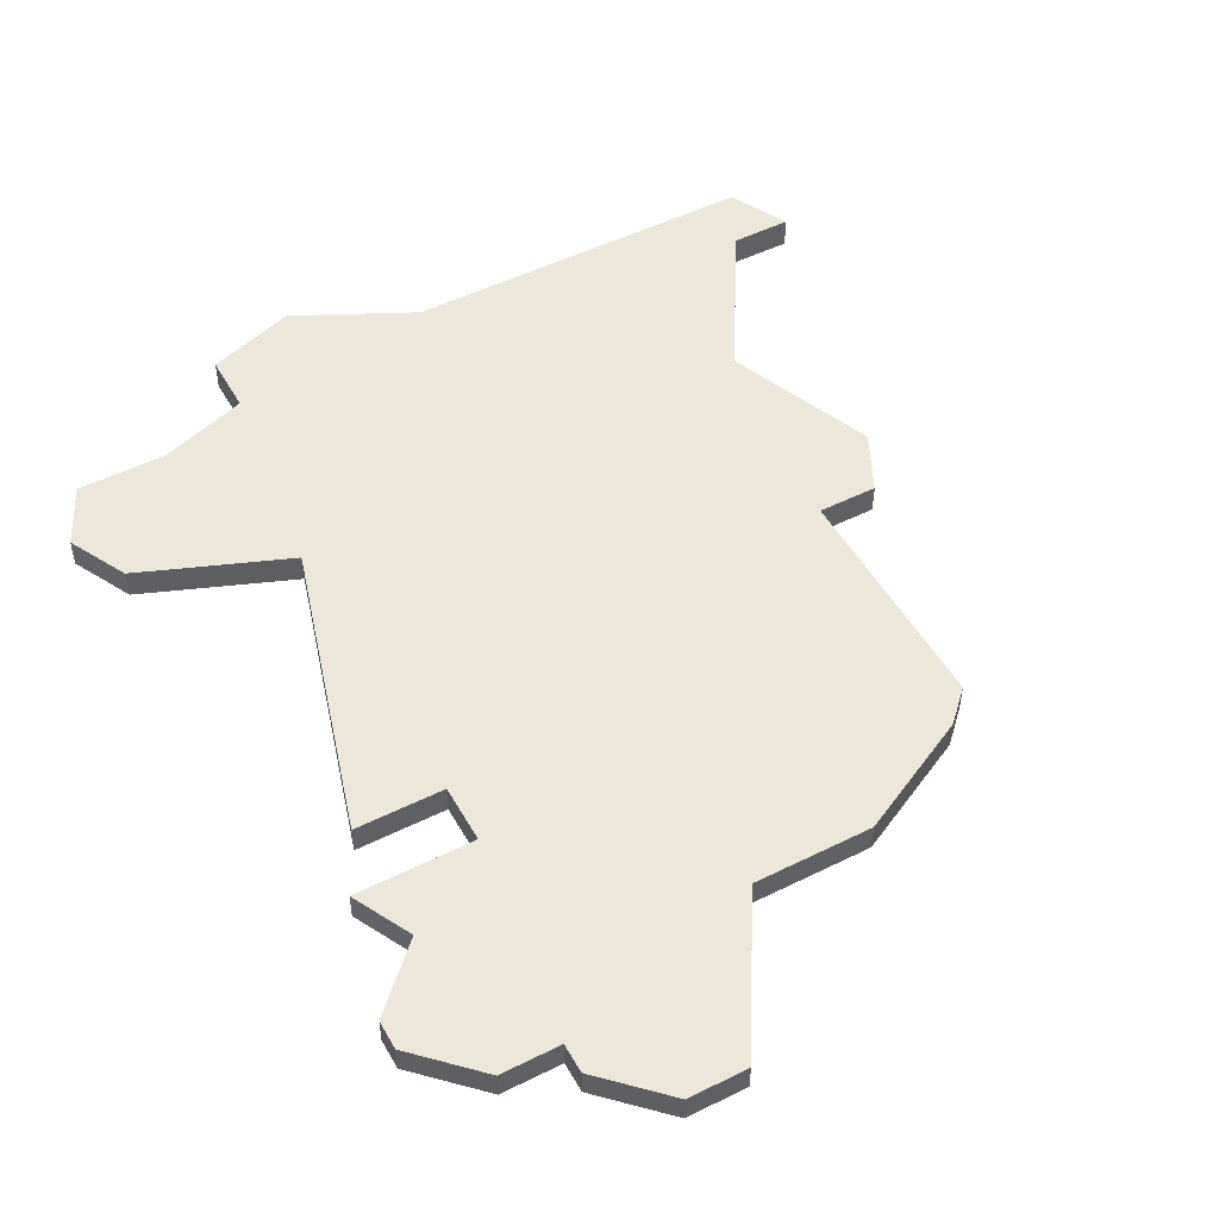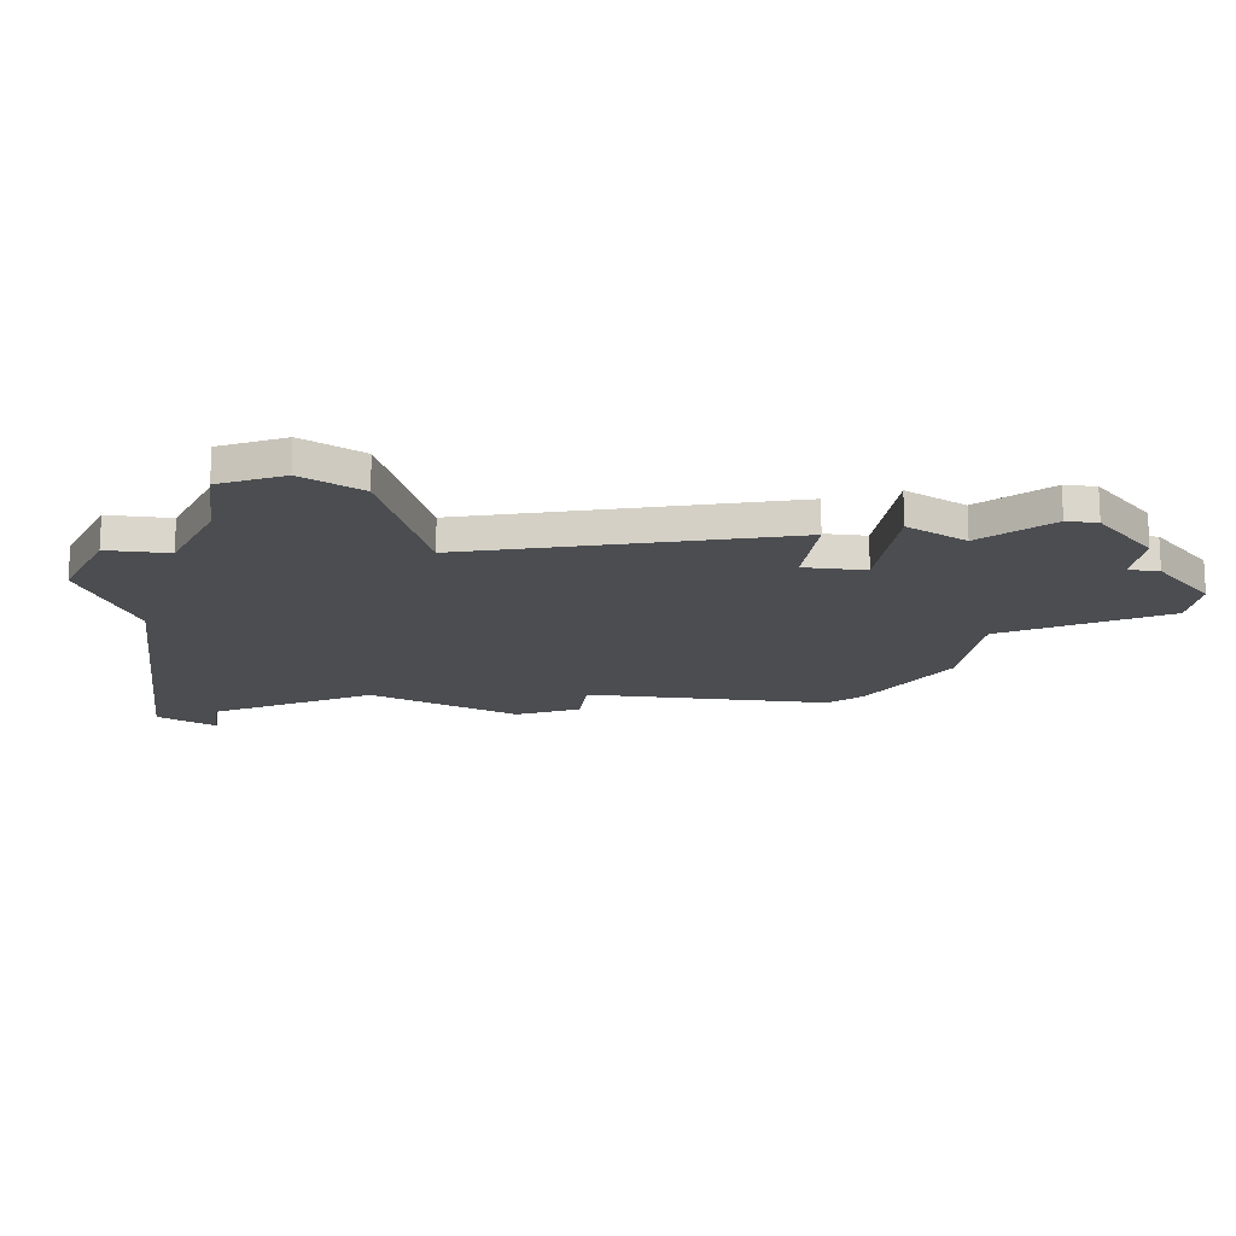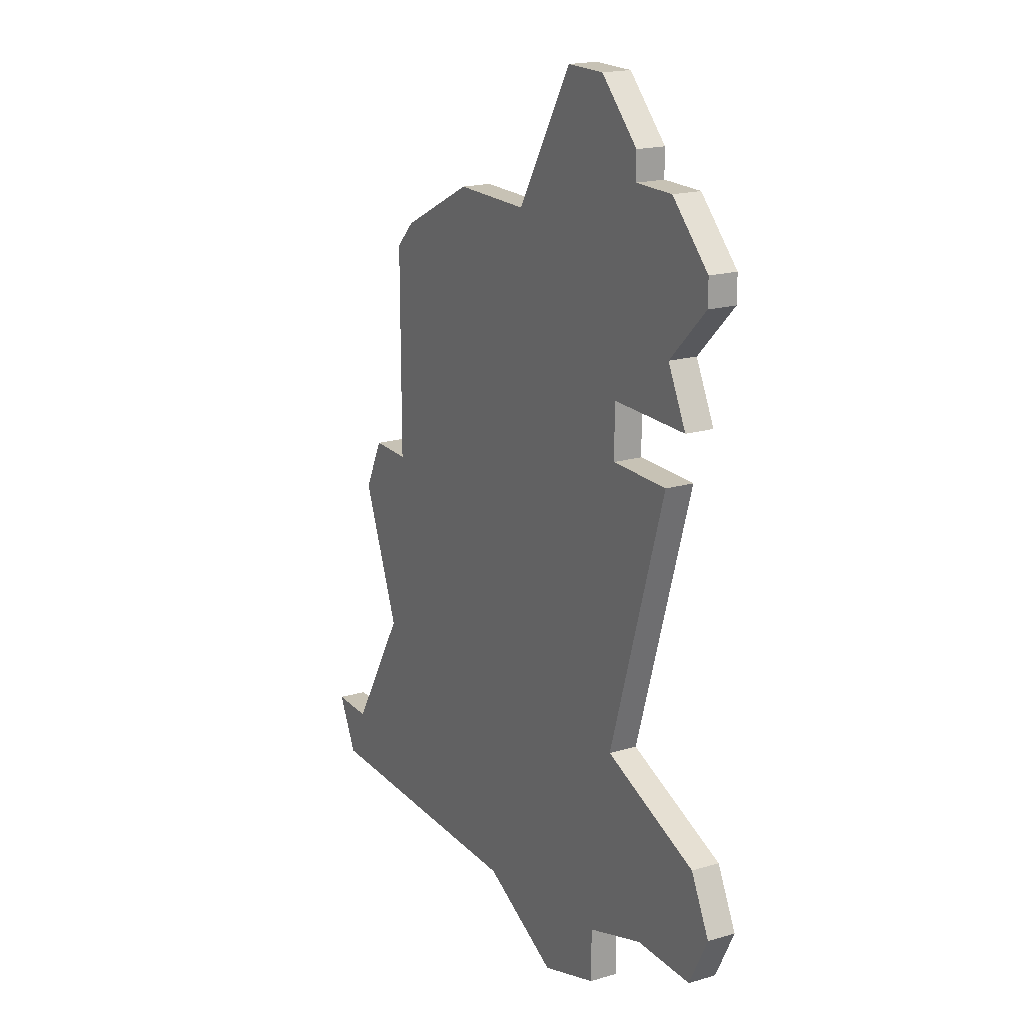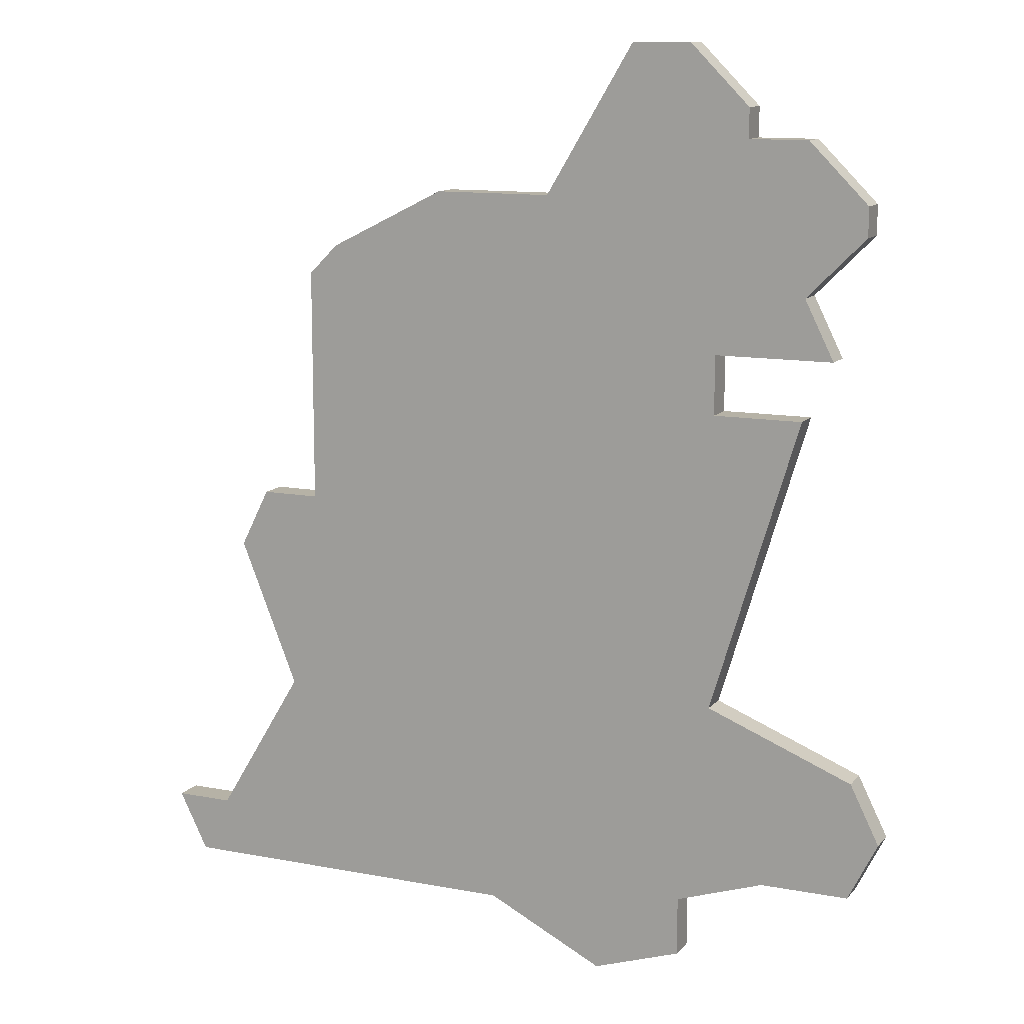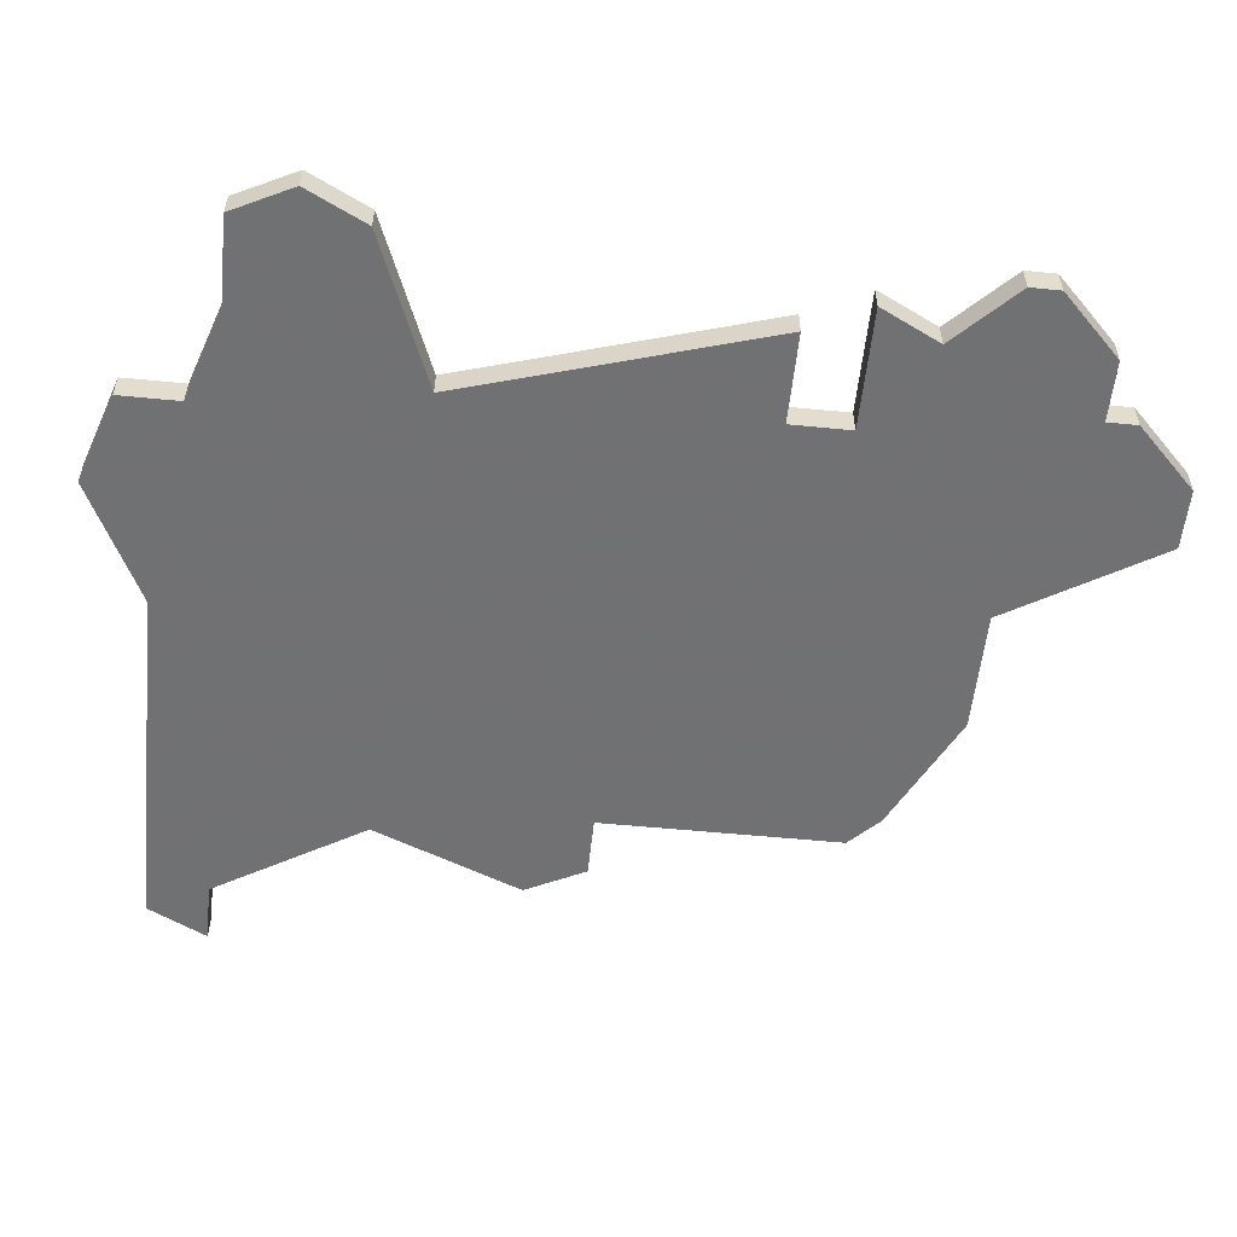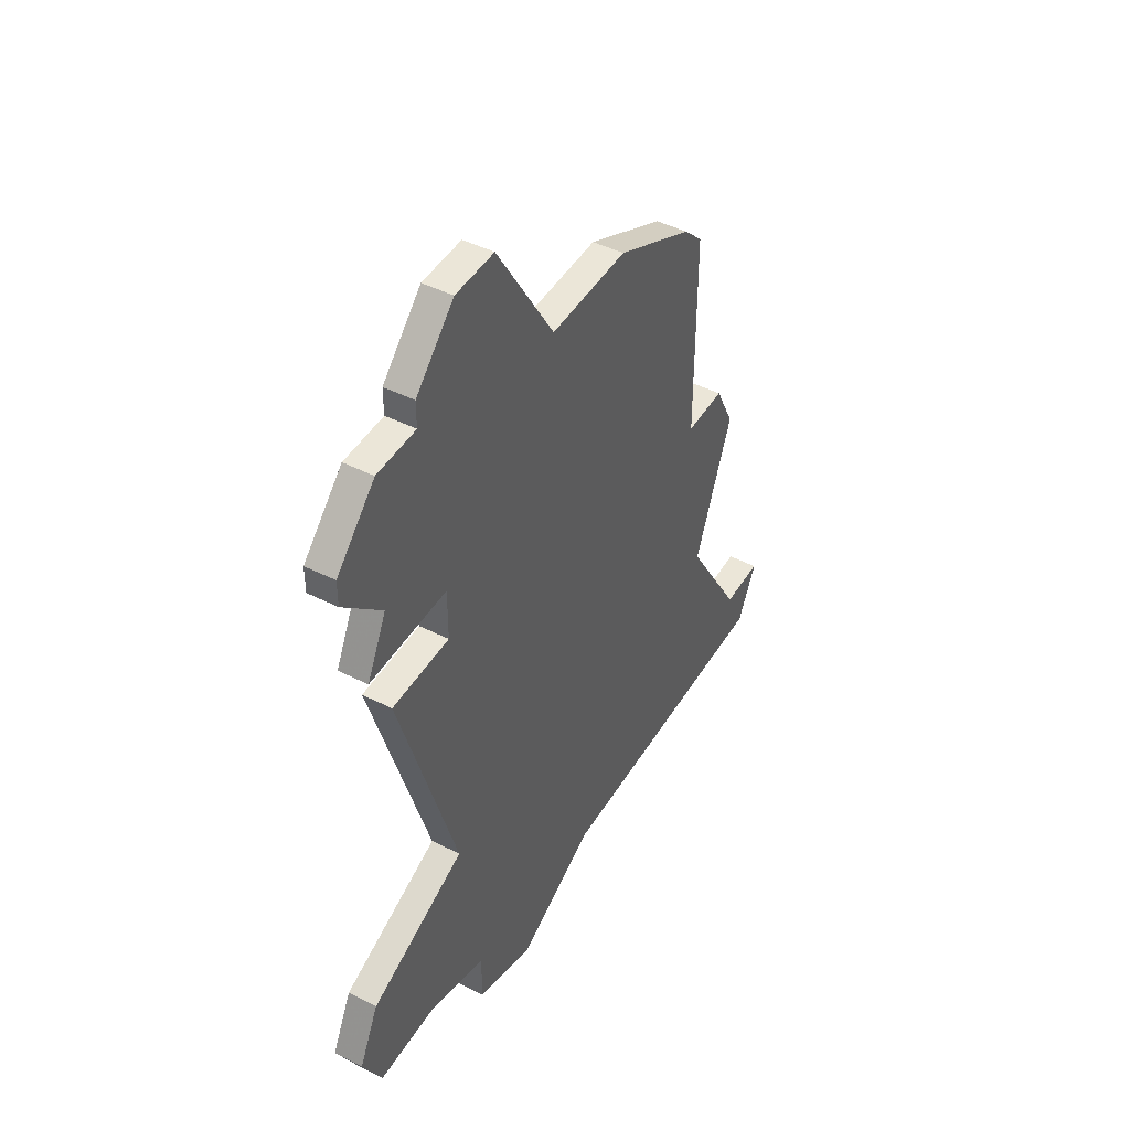
<metadata>
{"format":"obj","ext":"obj","renderer":"f3d","projection":"perspective","resolution":1024,"background":"white","views":[{"elev":50.0,"azim":151.3,"up":"+Z"},{"elev":-15.8,"azim":82.2,"up":"+Z"},{"elev":19.0,"azim":61.0,"up":"+Y"},{"elev":12.2,"azim":24.3,"up":"+Y"},{"elev":-55.3,"azim":84.1,"up":"+Z"},{"elev":46.2,"azim":119.9,"up":"+Y"}]}
</metadata>
<code>
v 3072 -598 0
v 3072 -598 1
v 3080 -576 0
v 3080 -576 1
v 3055 -594 0
v 3055 -594 1
v 3079 -574 0
v 3079 -574 1
v 3079 -569 0
v 3079 -569 1
v 3079 -578 0
v 3079 -578 1
v 3062 -573 0
v 3062 -573 1
v 3070 -571 0
v 3070 -571 1
v 3078 -594 0
v 3078 -594 1
v 3061 -582 0
v 3061 -582 1
v 3061 -574 0
v 3061 -574 1
v 3061 -578 0
v 3061 -578 1
v 3077 -568 0
v 3077 -568 1
v 3077 -569 0
v 3077 -569 1
v 3060 -589 0
v 3060 -589 1
v 3068 -596 0
v 3068 -596 1
v 3076 -588 0
v 3076 -588 1
v 3076 -576 0
v 3076 -576 1
v 3076 -578 0
v 3076 -578 1
v 3059 -582 0
v 3059 -582 1
v 3075 -595 0
v 3075 -595 1
v 3075 -597 0
v 3075 -597 1
v 3075 -566 0
v 3075 -566 1
v 3058 -584 0
v 3058 -584 1
v 3066 -571 0
v 3066 -571 1
v 3082 -592 0
v 3082 -592 1
v 3057 -594 0
v 3057 -594 1
v 3073 -566 0
v 3073 -566 1
v 3081 -571 0
v 3081 -571 1
v 3081 -572 0
v 3081 -572 1
v 3081 -590 0
v 3081 -590 1
v 3081 -594 0
v 3081 -594 1
v 3056 -596 0
v 3056 -596 1
f 53 65 5
f 53 31 65
f 41 1 31
f 29 19 33
f 53 29 31
f 47 19 29
f 33 31 29
f 47 39 19
f 13 23 21
f 15 37 23
f 49 23 13
f 15 55 27
f 49 15 23
f 19 23 37
f 41 43 1
f 33 17 41
f 33 19 37
f 33 37 11
f 61 17 33
f 37 15 35
f 61 51 63
f 63 17 61
f 55 45 27
f 7 35 27
f 27 45 25
f 27 35 15
f 35 7 3
f 57 59 9
f 7 9 59
f 27 9 7
f 33 41 31
f 6 66 54
f 66 32 54
f 32 2 42
f 34 20 30
f 32 30 54
f 30 20 48
f 30 32 34
f 20 40 48
f 22 24 14
f 24 38 16
f 14 24 50
f 28 56 16
f 24 16 50
f 38 24 20
f 2 44 42
f 42 18 34
f 38 20 34
f 12 38 34
f 34 18 62
f 36 16 38
f 64 52 62
f 62 18 64
f 28 46 56
f 28 36 8
f 26 46 28
f 16 36 28
f 4 8 36
f 10 60 58
f 60 10 8
f 8 10 28
f 32 42 34
f 20 24 19
f 19 24 23
f 40 20 39
f 39 20 19
f 48 40 47
f 47 40 39
f 30 48 29
f 29 48 47
f 54 30 53
f 53 30 29
f 6 54 5
f 5 54 53
f 66 6 65
f 65 6 5
f 32 66 31
f 31 66 65
f 2 32 1
f 1 32 31
f 44 2 43
f 43 2 1
f 42 44 41
f 41 44 43
f 18 42 17
f 17 42 41
f 64 18 63
f 63 18 17
f 52 64 51
f 51 64 63
f 62 52 61
f 61 52 51
f 34 62 33
f 33 62 61
f 12 34 11
f 11 34 33
f 38 12 37
f 37 12 11
f 36 38 35
f 35 38 37
f 4 36 3
f 3 36 35
f 8 4 7
f 7 4 3
f 60 8 59
f 59 8 7
f 58 60 57
f 57 60 59
f 10 58 9
f 9 58 57
f 28 10 27
f 27 10 9
f 26 28 25
f 25 28 27
f 46 26 45
f 45 26 25
f 56 46 55
f 55 46 45
f 16 56 15
f 15 56 55
f 50 16 49
f 49 16 15
f 14 50 13
f 13 50 49
f 24 22 23
f 23 22 21
f 22 14 21
f 21 14 13

</code>
